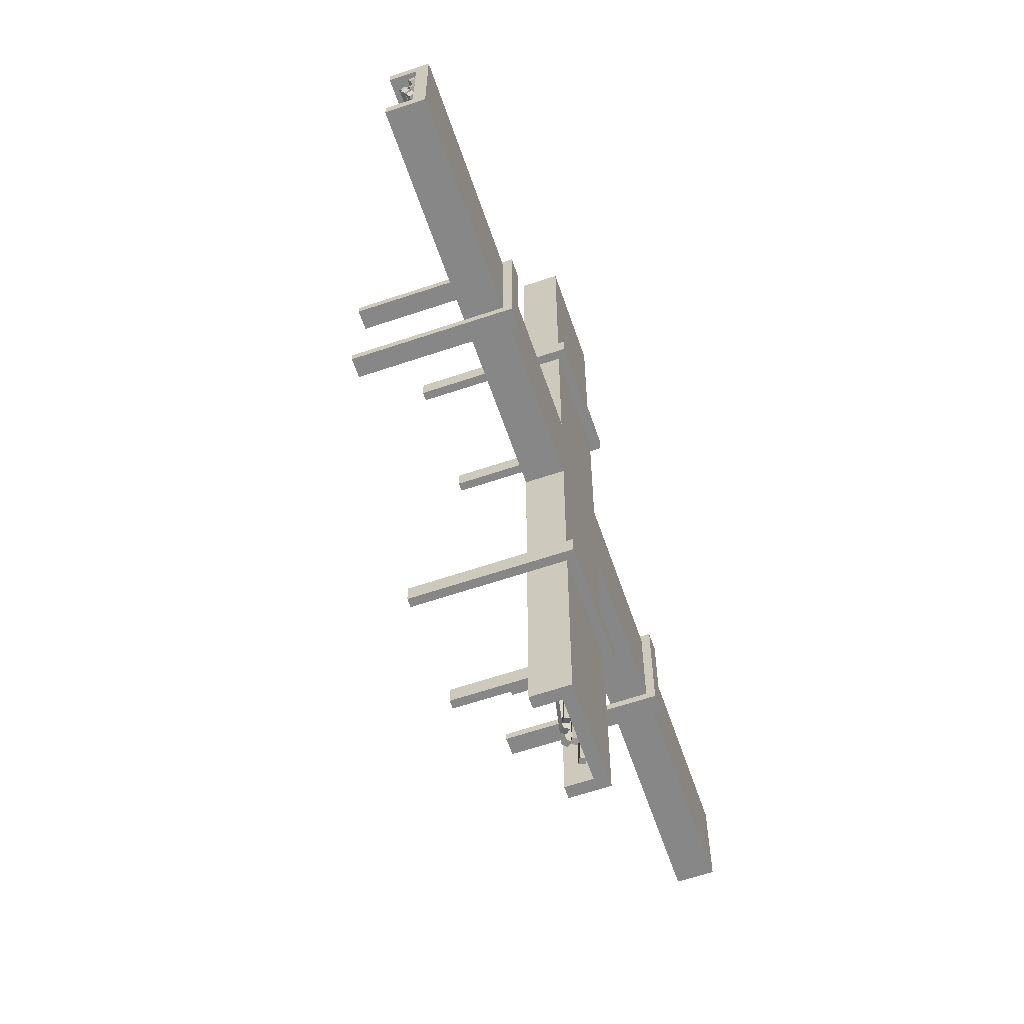
<metadata>
{"format":"obj","ext":"obj","renderer":"f3d","projection":"perspective","resolution":1024,"background":"white","views":[{"elev":-62.5,"azim":-71.1,"up":"+Z"}]}
</metadata>
<code>
v -176.3 0 200
v -176.3 0 -0
v -223.7 0 200
v -223.7 0 -0
v -218.5 5.442 -0
v -181.5 5.442 -0
v -181.5 5.442 200
v -218.5 5.442 200
v -176.3 17.07 200
v -181.5 17.07 200
v -218.5 17.07 200
v -223.7 17.07 200
v -200 0 -0
v -200 5.442 -0
v -200 5.442 200
v -200 0 200
v -200 5.442 100
v -181.5 5.442 100
v -181.5 17.07 100
v -176.3 17.07 100
v -176.3 0 100
v -200 0 100
v -223.7 0 100
v -223.7 17.07 100
v -218.5 17.07 100
v -218.5 5.442 100
v -218.5 5.442 18.47
v -218.5 17.07 18.47
v -223.7 17.07 23.7
v -223.7 0 23.7
v -200 0 18.45
v -176.3 0 23.7
v -176.3 17.07 23.7
v -181.5 17.07 18.47
v -181.5 5.442 18.47
v -200 5.442 18.45
v 0 0 23.7
v 0 5.442 18.48
v 0 17.07 23.7
v 0 17.07 18.48
v 0 0 -0
v -0 5.442 -0
v -100 5.442 -0
v -100 5.442 18.48
v -100 17.07 18.48
v -100 17.07 23.7
v -100 0 23.7
v -100 0 -0
v -400 0 23.7
v -400 5.442 18.48
v -400 17.07 23.7
v -400 17.07 18.48
v -400 -0 -0
v -400 5.442 -0
v -300 5.442 -0
v -300 5.442 18.48
v -300 17.07 18.48
v -300 17.07 23.7
v -300 0 23.7
v -300 -0 -0
v -176.3 -0 -200
v -223.7 0 -200
v -181.5 5.442 -200
v -218.5 5.442 -200
v -176.3 17.07 -200
v -181.5 17.07 -200
v -218.5 17.07 -200
v -223.7 17.07 -200
v -200 5.442 -200
v -200 0 -200
v -200 5.442 -100
v -181.5 5.442 -100
v -181.5 17.07 -100
v -176.3 17.07 -100
v -176.3 0 -100
v -200 -0 -100
v -223.7 0 -100
v -223.7 17.07 -100
v -218.5 17.07 -100
v -218.5 5.442 -100
v -218.5 5.442 -18.47
v -218.5 17.07 -18.47
v -223.7 17.07 -23.7
v -223.7 0 -23.7
v -200 -0 -18.45
v -176.3 -0 -23.7
v -176.3 17.07 -23.7
v -181.5 17.07 -18.47
v -181.5 5.442 -18.47
v -200 5.442 -18.45
v 0 0 -23.7
v -0 5.442 -18.48
v 0 17.07 -23.7
v 0 17.07 -18.48
v -100 5.442 -18.48
v -100 17.07 -18.48
v -100 17.07 -23.7
v -100 0 -23.7
v -400 -0 -23.7
v -400 5.442 -18.48
v -400 17.07 -23.7
v -400 17.07 -18.48
v -300 5.442 -18.48
v -300 17.07 -18.48
v -300 17.07 -23.7
v -300 0 -23.7
v -304.3 67.16 -23.7
v -295.7 67.16 -23.7
v -304.3 0 -23.7
v -295.7 0 -23.7
v -304.3 0 -0
v -295.7 0 -0
v -304.3 0 23.7
v -295.7 0 23.7
v -304.3 67.16 23.7
v -295.7 67.16 23.7
v -295.7 67.16 -27.7
v -304.3 67.16 -27.7
v -295.7 -4 -27.7
v -304.3 -4 -27.7
v -295.7 -4 -0
v -304.3 -4 -0
v -295.7 -4 27.7
v -304.3 -4 27.7
v -295.7 67.16 27.7
v -304.3 67.16 27.7
v -176.3 67.16 95.65
v -176.3 67.16 104.3
v -176.3 0 95.65
v -176.3 0 104.3
v -200 0 95.65
v -200 0 104.3
v -223.7 0 95.65
v -223.7 0 104.3
v -223.7 67.16 95.65
v -223.7 67.16 104.3
v -172.3 67.16 104.3
v -172.3 67.16 95.65
v -172.3 -4 104.3
v -172.3 -4 95.65
v -200 -4 104.3
v -200 -4 95.65
v -227.7 -4 104.3
v -227.7 -4 95.65
v -227.7 67.16 104.3
v -227.7 67.16 95.65
v -95.65 67.16 23.7
v -104.3 67.16 23.7
v -95.65 0 23.7
v -104.3 0 23.7
v -95.65 0 0
v -104.3 0 0
v -95.65 0 -23.7
v -104.3 0 -23.7
v -95.65 67.16 -23.7
v -104.3 67.16 -23.7
v -104.3 67.16 27.7
v -95.65 67.16 27.7
v -104.3 -4 27.7
v -95.65 -4 27.7
v -104.3 -4 0
v -95.65 -4 0
v -104.3 -4 -27.7
v -95.65 -4 -27.7
v -104.3 67.16 -27.7
v -95.65 67.16 -27.7
v -223.7 67.16 -95.65
v -223.7 67.16 -104.3
v -223.7 0 -95.65
v -223.7 0 -104.3
v -200 0 -95.65
v -200 0 -104.3
v -176.3 0 -95.65
v -176.3 0 -104.3
v -176.3 67.16 -95.65
v -176.3 67.16 -104.3
v -227.7 67.16 -104.3
v -227.7 67.16 -95.65
v -227.7 -4 -104.3
v -227.7 -4 -95.65
v -200 -4 -104.3
v -200 -4 -95.65
v -172.3 -4 -104.3
v -172.3 -4 -95.65
v -172.3 67.16 -104.3
v -172.3 67.16 -95.65
v -202 9.821 -200
v -204.9 10.69 100.3
v -198.9 11.15 -49.98
v -198 10.29 -200
v -194.9 11.59 -50
v -200.8 9.174 -149.9
v -204.8 8.744 -150
v -199.8 8.076 -200
v -202.6 6.972 -149.9
v -198 9.087 -100.1
v -202 8.656 -99.93
v -199.8 6.884 -100
v -196.7 9.379 -49.98
v -200.2 12.04 -200
v -203 10.95 -150
v -200.2 10.86 -100
v -197.1 13.35 -50
v -201 11.15 100.1
v -200.1 15.74 -0.005005
v -196.1 16.18 0.1542
v -197.9 13.97 0.1103
v -204 11.67 49.96
v -200 12.12 50.08
v -201.8 9.908 50.04
v -202.7 8.938 100.1
v -198.3 17.95 0.03888
v -202.2 13.88 50
v -203.2 12.91 100.2
v -197.2 6.931 150
v -193.2 7.4 149.7
v -195 5.18 149.8
v -192.3 7.455 200.1
v -188.6 6.236 199.9
v -191.1 4.942 200
v -195.5 9.15 149.9
v -189.9 8.75 200
v -201.6 7.464 -199.8
v -195.7 12.25 99.25
v -198 10.68 -50.93
v -197.9 6.228 -200.2
v -194.2 9.405 -50.93
v -188.5 7.617 -151.2
v -192.3 8.914 -151.1
v -200.3 4.946 -199.9
v -191 6.375 -151.1
v -191.4 7.691 -101.2
v -195.2 8.974 -101.5
v -194 6.439 -101.4
v -196.7 8.15 -50.91
v -199.1 8.746 -200.1
v -189.8 10.16 -151.2
v -192.7 10.23 -101.3
v -195.4 11.94 -50.95
v -191.9 11 99.5
v -194.2 15.43 -0.662
v -190.5 14.16 -0.9085
v -193 12.9 -0.7004
v -191.4 11.44 49.32
v -187.7 10.18 49.28
v -190.2 8.91 49.36
v -194.4 9.727 99.4
v -191.7 16.69 -0.8701
v -188.9 12.7 49.24
v -193.2 13.52 99.35
v -201.5 10.56 149.8
v -197.7 9.326 150.1
v -200.2 8.043 150
v -201.6 7.464 200.2
v -197.9 6.228 199.8
v -200.3 4.946 200.1
v -199 11.84 150
v -199.1 8.746 199.9
v -192.3 7.455 -199.9
v -190.8 7.457 98.96
v -203 9.814 -51.04
v -188.6 6.236 -200.1
v -199.3 8.616 -51.03
v -184.7 6.242 -150.3
v -188.4 7.453 -150.3
v -191.1 4.942 -200
v -187.2 4.943 -150.3
v -193.1 6.236 -100.7
v -196.9 7.441 -101.2
v -195.6 4.932 -101
v -201.7 7.308 -51.04
v -189.9 8.75 -200
v -186 8.752 -150.3
v -194.4 8.744 -100.8
v -200.6 11.12 -51.03
v -187 6.279 99.16
v -196.9 13.85 -0.957
v -193.2 12.66 -1.356
v -195.6 11.35 -1.094
v -190 8.941 48.71
v -186.2 7.757 48.49
v -188.7 6.44 48.63
v -189.5 4.958 99.03
v -194.5 15.16 -1.219
v -187.5 10.26 48.57
v -188.3 8.778 99.09
v -194.5 11.1 149.7
v -190.7 9.923 150.1
v -193.2 8.598 149.9
v -202 9.821 200
v -198 10.29 200
v -199.8 8.076 200
v -192 12.42 150
v -200.2 12.04 200
v -207 9.232 -199.8
v -208.2 9.675 101.3
v -212.8 9.398 -49.68
v -203 8.94 -199.1
v -208.9 9.054 -49.76
v -209.2 10.18 -157.9
v -213.2 10.53 -157.8
v -205.1 7.092 -199.5
v -211.3 8.363 -157.8
v -208.5 6.67 -99.88
v -212.4 7.02 -99.82
v -210.6 4.853 -99.85
v -211 7.233 -49.72
v -204.8 11.08 -199.4
v -211 12.35 -157.9
v -210.3 8.837 -99.85
v -210.7 11.22 -49.73
v -204.2 9.349 101.5
v -210.5 13.42 0.4139
v -206.5 13.08 0.3412
v -208.7 11.26 0.3807
v -208.7 8.502 50.47
v -204.7 8.17 50.52
v -206.8 6.343 50.5
v -206.4 7.519 101.4
v -208.4 15.25 0.3745
v -206.5 10.33 50.5
v -206.1 11.51 101.4
v -205.1 10.75 150.6
v -201.1 10.43 150.9
v -203.3 8.6 150.8
v -207 9.232 200.2
v -203 8.94 200.9
v -205.1 7.092 200.5
v -203 12.59 150.8
v -204.8 11.08 200.6
v -211.3 7.365 -200.5
v -201.1 8.422 99.96
v -210.2 11.6 -50.34
v -207.5 6.326 -199.5
v -206.4 10.55 -50.15
v -202.5 6.355 -150.4
v -206.4 7.425 -150.1
v -209.9 4.916 -200.2
v -205 4.963 -150.2
v -201.6 6.944 -100.3
v -205.4 8.005 -100.5
v -204.1 5.547 -100.4
v -208.8 9.147 -50.25
v -208.9 8.775 -199.8
v -203.9 8.816 -150.3
v -203 9.403 -100.4
v -207.8 13 -50.25
v -197.2 7.383 100
v -211.8 16.27 0.03815
v -208 15.22 -0.07721
v -210.4 13.81 -0.00238
v -206.7 10.73 50.03
v -202.9 9.688 49.83
v -205.3 8.28 49.95
v -199.7 5.971 99.99
v -209.4 17.67 -0.03674
v -204.3 12.14 49.92
v -198.6 9.833 100
v -206.6 7.601 149.6
v -202.8 6.568 149.9
v -205.2 5.153 149.8
v -211.3 7.365 199.5
v -207.5 6.326 200.5
v -209.9 4.916 199.8
v -204.2 9.016 149.8
v -208.9 8.775 200.2
v 0.005066 9.821 -1.972
v -300.3 10.69 -4.931
v -150 8.765 1.119
v -0.005066 10.29 1.972
v -150 9.203 5.09
v -50.08 9.174 -0.8471
v -50.05 8.744 -4.817
v -0.02515 8.076 0.222
v -50.11 6.972 -2.619
v -99.93 9.087 1.982
v -100.1 8.656 -1.987
v -100 6.884 0.2137
v -150 6.996 3.324
v 0.02515 12.04 -0.222
v -50.01 10.95 -3.045
v -99.99 10.86 -0.2186
v -150 10.97 2.885
v -300.1 11.15 -0.9711
v -200 9.333 -0.09566
v -200.2 9.779 3.874
v -200.1 7.569 2.112
v -250 10.19 -3.983
v -250.1 10.64 -0.01962
v -250 8.431 -1.776
v -300.1 8.938 -2.723
v -200 11.54 1.666
v -250 12.4 -2.227
v -300.2 12.91 -3.179
v -350 6.931 2.791
v -349.7 7.4 6.751
v -349.8 5.18 5.002
v -400.1 7.455 7.681
v -399.9 6.236 11.36
v -400 4.942 8.929
v -349.9 9.15 4.54
v -400 8.75 10.11
v -0.1725 7.464 -1.569
v -299.2 12.25 4.333
v -149.1 8.3 2.045
v 0.1725 6.228 2.13
v -149.1 7.022 5.807
v -48.8 7.617 11.46
v -48.94 8.914 7.734
v -0.09888 4.946 -0.3126
v -48.93 6.375 8.963
v -98.84 7.691 8.555
v -98.5 8.974 4.805
v -98.61 6.439 6.045
v -149.1 5.767 3.293
v 0.09888 8.746 0.8733
v -48.81 10.16 10.24
v -98.72 10.23 7.314
v -149.1 9.555 4.559
v -299.5 11 8.109
v -199.3 9.031 5.764
v -199.1 7.76 9.544
v -199.3 6.501 7.021
v -249.3 9.959 8.567
v -249.3 8.701 12.35
v -249.4 7.433 9.828
v -299.4 9.727 5.595
v -199.1 10.29 8.287
v -249.2 11.23 11.09
v -299.4 13.52 6.847
v -349.8 10.56 -1.498
v -350.1 9.326 2.285
v -350 8.043 -0.2295
v -400.2 7.464 -1.569
v -399.8 6.228 2.13
v -400.1 4.946 -0.3126
v -350 11.84 1.016
v -399.9 8.746 0.8733
v -0.05579 7.455 7.681
v -299 7.457 9.214
v -149 7.431 -3.033
v 0.05579 6.236 11.36
v -149 6.233 0.7393
v -49.75 6.242 15.32
v -49.73 7.453 11.56
v -0.01752 4.942 8.929
v -49.74 4.943 12.84
v -99.32 6.236 6.896
v -98.84 7.441 3.146
v -99.01 4.932 4.425
v -149 4.925 -1.743
v 0.01752 8.75 10.11
v -49.74 8.752 14.04
v -99.16 8.744 5.618
v -149 8.739 -0.5508
v -299.2 6.279 13
v -199 7.446 3.058
v -198.6 6.255 6.848
v -198.9 4.943 4.358
v -248.7 7.463 9.971
v -248.5 6.279 13.76
v -248.6 4.962 11.27
v -299 4.958 10.52
v -198.8 8.759 5.548
v -248.6 8.78 12.46
v -299.1 8.778 11.7
v -349.7 11.1 5.467
v -350.1 9.923 9.266
v -349.9 8.598 6.78
v -400 9.821 -1.972
v -400 10.29 1.972
v -400 8.076 0.222
v -350 12.42 7.953
v -400 12.04 -0.222
v -0.2115 9.232 -6.954
v -301.3 9.675 -8.217
v -150.3 7.015 -12.84
v -0.9045 8.94 -3.025
v -150.2 6.671 -8.855
v -42.07 10.18 -9.179
v -42.24 10.53 -13.16
v -0.5325 7.092 -5.134
v -42.16 8.363 -11.35
v -100.1 6.67 -8.465
v -100.2 7.02 -12.45
v -100.2 4.853 -10.63
v -150.3 4.85 -11.02
v -0.5834 11.08 -4.845
v -42.15 12.35 -10.99
v -100.1 8.837 -10.28
v -150.3 8.835 -10.67
v -301.5 9.349 -4.246
v -200.4 7.019 -10.52
v -200.3 6.681 -6.54
v -200.4 4.857 -8.701
v -250.5 7.025 -8.663
v -250.5 6.693 -4.682
v -250.5 4.866 -6.838
v -301.4 7.519 -6.394
v -200.4 8.843 -8.363
v -250.5 8.852 -6.507
v -301.4 11.51 -6.069
v -350.6 10.75 -5.113
v -350.9 10.43 -1.141
v -350.8 8.6 -3.286
v -400.2 9.232 -6.954
v -400.9 8.94 -3.025
v -400.5 7.092 -5.134
v -350.8 12.59 -2.968
v -400.6 11.08 -4.845
v 0.5228 7.365 -11.26
v -300 8.422 -1.057
v -149.7 9.22 -10.24
v -0.5228 6.326 -7.541
v -149.8 8.165 -6.392
v -49.61 6.355 -2.54
v -49.88 7.425 -6.36
v 0.215 4.916 -9.88
v -49.79 4.963 -4.982
v -99.69 6.944 -1.607
v -99.48 8.005 -5.449
v -99.58 5.547 -4.06
v -149.8 6.764 -8.845
v -0.215 8.775 -8.92
v -49.7 8.816 -3.917
v -99.59 9.403 -2.996
v -149.8 10.62 -7.786
v -300 7.383 2.791
v -200 9.865 -11.81
v -199.9 8.816 -7.969
v -200 7.411 -10.42
v -250 9.254 -6.739
v -249.8 8.211 -2.898
v -249.9 6.802 -5.341
v -300 5.971 0.3462
v -200 11.27 -9.365
v -249.9 10.66 -4.296
v -300 9.833 1.387
v -349.6 7.601 -6.637
v -349.9 6.568 -2.787
v -349.8 5.153 -5.23
v -399.5 7.365 -11.26
v -400.5 6.326 -7.541
v -399.8 4.916 -9.88
v -349.8 9.016 -4.195
v -400.2 8.775 -8.92
f 35 36 17 18
f 7 15 16 1
f 21 22 31 32
f 20 33 34 19
f 25 28 29 24
f 21 32 33 20
f 34 35 18 19
f 7 1 9 10
f 26 27 28 25
f 29 30 23 24
f 3 8 11 12
f 26 17 36 27
f 16 15 8 3
f 30 31 22 23
f 18 17 15 7
f 19 18 7 10
f 9 20 19 10
f 1 21 20 9
f 1 16 22 21
f 23 22 16 3
f 24 23 3 12
f 11 25 24 12
f 8 26 25 11
f 15 17 26 8
f 13 31 30 4
f 32 31 13 2
f 6 14 36 35
f 27 36 14 5
f 42 38 37 41
f 38 42 43 44
f 47 48 41 37
f 46 39 40 45
f 47 37 39 46
f 37 38 40 39
f 38 44 45 40
f 44 43 6 35
f 45 44 35 34
f 34 33 46 45
f 33 32 47 46
f 32 2 48 47
f 54 53 49 50
f 50 56 55 54
f 59 49 53 60
f 58 57 52 51
f 59 58 51 49
f 49 51 52 50
f 50 52 57 56
f 56 27 5 55
f 57 28 27 56
f 28 57 58 29
f 29 58 59 30
f 30 59 60 4
f 89 72 71 90
f 63 61 70 69
f 75 86 85 76
f 74 73 88 87
f 79 78 83 82
f 75 74 87 86
f 88 73 72 89
f 63 66 65 61
f 80 79 82 81
f 83 78 77 84
f 62 68 67 64
f 80 81 90 71
f 70 62 64 69
f 84 77 76 85
f 72 63 69 71
f 73 66 63 72
f 65 66 73 74
f 61 65 74 75
f 61 75 76 70
f 77 62 70 76
f 78 68 62 77
f 67 68 78 79
f 64 67 79 80
f 69 64 80 71
f 13 4 84 85
f 86 2 13 85
f 6 89 90 14
f 81 5 14 90
f 42 41 91 92
f 92 95 43 42
f 98 91 41 48
f 97 96 94 93
f 98 97 93 91
f 91 93 94 92
f 92 94 96 95
f 95 89 6 43
f 96 88 89 95
f 88 96 97 87
f 87 97 98 86
f 86 98 48 2
f 54 100 99 53
f 100 54 55 103
f 106 60 53 99
f 105 101 102 104
f 106 99 101 105
f 99 100 102 101
f 100 103 104 102
f 103 55 5 81
f 104 103 81 82
f 82 83 105 104
f 83 84 106 105
f 84 4 60 106
f 118 117 119 120
f 120 119 121 122
f 122 121 123 124
f 124 123 125 126
f 107 109 110 108
f 109 111 112 110
f 111 113 114 112
f 113 115 116 114
f 107 108 117 118
f 108 110 119 117
f 109 107 118 120
f 110 112 121 119
f 111 109 120 122
f 112 114 123 121
f 113 111 122 124
f 114 116 125 123
f 116 115 126 125
f 115 113 124 126
f 138 137 139 140
f 140 139 141 142
f 142 141 143 144
f 144 143 145 146
f 127 129 130 128
f 129 131 132 130
f 131 133 134 132
f 133 135 136 134
f 127 128 137 138
f 128 130 139 137
f 129 127 138 140
f 130 132 141 139
f 131 129 140 142
f 132 134 143 141
f 133 131 142 144
f 134 136 145 143
f 136 135 146 145
f 135 133 144 146
f 158 157 159 160
f 160 159 161 162
f 162 161 163 164
f 164 163 165 166
f 147 149 150 148
f 149 151 152 150
f 151 153 154 152
f 153 155 156 154
f 147 148 157 158
f 148 150 159 157
f 149 147 158 160
f 150 152 161 159
f 151 149 160 162
f 152 154 163 161
f 153 151 162 164
f 154 156 165 163
f 156 155 166 165
f 155 153 164 166
f 178 177 179 180
f 180 179 181 182
f 182 181 183 184
f 184 183 185 186
f 167 169 170 168
f 169 171 172 170
f 171 173 174 172
f 173 175 176 174
f 167 168 177 178
f 168 170 179 177
f 169 167 178 180
f 170 172 181 179
f 171 169 180 182
f 172 174 183 181
f 173 171 182 184
f 174 176 185 183
f 176 175 186 185
f 175 173 184 186
f 208 188 214 213
f 197 189 203 202
f 196 191 199 198
f 194 190 192 195
f 187 194 195 193
f 192 196 198 195
f 198 197 193 195
f 199 189 197 198
f 200 187 193 201
f 190 200 201 192
f 193 197 202 201
f 202 196 192 201
f 203 191 196 202
f 204 211 210 209
f 199 191 206 207
f 205 189 199 207
f 207 206 209 210
f 208 205 207 210
f 211 188 208 210
f 189 205 212 203
f 212 206 191 203
f 205 208 213 212
f 213 209 206 212
f 214 204 209 213
f 211 204 216 217
f 215 188 211 217
f 217 216 219 220
f 218 215 217 220
f 188 215 221 214
f 221 216 204 214
f 215 218 222 221
f 222 219 216 221
f 244 224 250 249
f 233 225 239 238
f 232 227 235 234
f 230 226 228 231
f 223 230 231 229
f 228 232 234 231
f 234 233 229 231
f 235 225 233 234
f 236 223 229 237
f 226 236 237 228
f 229 233 238 237
f 238 232 228 237
f 239 227 232 238
f 240 247 246 245
f 235 227 242 243
f 241 225 235 243
f 243 242 245 246
f 244 241 243 246
f 247 224 244 246
f 225 241 248 239
f 248 242 227 239
f 241 244 249 248
f 249 245 242 248
f 250 240 245 249
f 247 240 252 253
f 251 224 247 253
f 253 252 255 256
f 254 251 253 256
f 224 251 257 250
f 257 252 240 250
f 251 254 258 257
f 258 255 252 257
f 280 260 286 285
f 269 261 275 274
f 268 263 271 270
f 266 262 264 267
f 259 266 267 265
f 264 268 270 267
f 270 269 265 267
f 271 261 269 270
f 272 259 265 273
f 262 272 273 264
f 265 269 274 273
f 274 268 264 273
f 275 263 268 274
f 276 283 282 281
f 271 263 278 279
f 277 261 271 279
f 279 278 281 282
f 280 277 279 282
f 283 260 280 282
f 261 277 284 275
f 284 278 263 275
f 277 280 285 284
f 285 281 278 284
f 286 276 281 285
f 283 276 288 289
f 287 260 283 289
f 289 288 291 292
f 290 287 289 292
f 260 287 293 286
f 293 288 276 286
f 287 290 294 293
f 294 291 288 293
f 316 296 322 321
f 305 297 311 310
f 304 299 307 306
f 302 298 300 303
f 295 302 303 301
f 300 304 306 303
f 306 305 301 303
f 307 297 305 306
f 308 295 301 309
f 298 308 309 300
f 301 305 310 309
f 310 304 300 309
f 311 299 304 310
f 312 319 318 317
f 307 299 314 315
f 313 297 307 315
f 315 314 317 318
f 316 313 315 318
f 319 296 316 318
f 297 313 320 311
f 320 314 299 311
f 313 316 321 320
f 321 317 314 320
f 322 312 317 321
f 319 312 324 325
f 323 296 319 325
f 325 324 327 328
f 326 323 325 328
f 296 323 329 322
f 329 324 312 322
f 323 326 330 329
f 330 327 324 329
f 352 332 358 357
f 341 333 347 346
f 340 335 343 342
f 338 334 336 339
f 331 338 339 337
f 336 340 342 339
f 342 341 337 339
f 343 333 341 342
f 344 331 337 345
f 334 344 345 336
f 337 341 346 345
f 346 340 336 345
f 347 335 340 346
f 348 355 354 353
f 343 335 350 351
f 349 333 343 351
f 351 350 353 354
f 352 349 351 354
f 355 332 352 354
f 333 349 356 347
f 356 350 335 347
f 349 352 357 356
f 357 353 350 356
f 358 348 353 357
f 355 348 360 361
f 359 332 355 361
f 361 360 363 364
f 362 359 361 364
f 332 359 365 358
f 365 360 348 358
f 359 362 366 365
f 366 363 360 365
f 190 194 187 200
f 226 230 223 236
f 262 266 259 272
f 298 302 295 308
f 334 338 331 344
f 218 220 219 222
f 254 256 255 258
f 290 292 291 294
f 326 328 327 330
f 362 364 363 366
f 388 368 394 393
f 377 369 383 382
f 376 371 379 378
f 374 370 372 375
f 367 374 375 373
f 372 376 378 375
f 378 377 373 375
f 379 369 377 378
f 380 367 373 381
f 370 380 381 372
f 373 377 382 381
f 382 376 372 381
f 383 371 376 382
f 384 391 390 389
f 379 371 386 387
f 385 369 379 387
f 387 386 389 390
f 388 385 387 390
f 391 368 388 390
f 369 385 392 383
f 392 386 371 383
f 385 388 393 392
f 393 389 386 392
f 394 384 389 393
f 391 384 396 397
f 395 368 391 397
f 397 396 399 400
f 398 395 397 400
f 368 395 401 394
f 401 396 384 394
f 395 398 402 401
f 402 399 396 401
f 424 404 430 429
f 413 405 419 418
f 412 407 415 414
f 410 406 408 411
f 403 410 411 409
f 408 412 414 411
f 414 413 409 411
f 415 405 413 414
f 416 403 409 417
f 406 416 417 408
f 409 413 418 417
f 418 412 408 417
f 419 407 412 418
f 420 427 426 425
f 415 407 422 423
f 421 405 415 423
f 423 422 425 426
f 424 421 423 426
f 427 404 424 426
f 405 421 428 419
f 428 422 407 419
f 421 424 429 428
f 429 425 422 428
f 430 420 425 429
f 427 420 432 433
f 431 404 427 433
f 433 432 435 436
f 434 431 433 436
f 404 431 437 430
f 437 432 420 430
f 431 434 438 437
f 438 435 432 437
f 460 440 466 465
f 449 441 455 454
f 448 443 451 450
f 446 442 444 447
f 439 446 447 445
f 444 448 450 447
f 450 449 445 447
f 451 441 449 450
f 452 439 445 453
f 442 452 453 444
f 445 449 454 453
f 454 448 444 453
f 455 443 448 454
f 456 463 462 461
f 451 443 458 459
f 457 441 451 459
f 459 458 461 462
f 460 457 459 462
f 463 440 460 462
f 441 457 464 455
f 464 458 443 455
f 457 460 465 464
f 465 461 458 464
f 466 456 461 465
f 463 456 468 469
f 467 440 463 469
f 469 468 471 472
f 470 467 469 472
f 440 467 473 466
f 473 468 456 466
f 467 470 474 473
f 474 471 468 473
f 496 476 502 501
f 485 477 491 490
f 484 479 487 486
f 482 478 480 483
f 475 482 483 481
f 480 484 486 483
f 486 485 481 483
f 487 477 485 486
f 488 475 481 489
f 478 488 489 480
f 481 485 490 489
f 490 484 480 489
f 491 479 484 490
f 492 499 498 497
f 487 479 494 495
f 493 477 487 495
f 495 494 497 498
f 496 493 495 498
f 499 476 496 498
f 477 493 500 491
f 500 494 479 491
f 493 496 501 500
f 501 497 494 500
f 502 492 497 501
f 499 492 504 505
f 503 476 499 505
f 505 504 507 508
f 506 503 505 508
f 476 503 509 502
f 509 504 492 502
f 503 506 510 509
f 510 507 504 509
f 532 512 538 537
f 521 513 527 526
f 520 515 523 522
f 518 514 516 519
f 511 518 519 517
f 516 520 522 519
f 522 521 517 519
f 523 513 521 522
f 524 511 517 525
f 514 524 525 516
f 517 521 526 525
f 526 520 516 525
f 527 515 520 526
f 528 535 534 533
f 523 515 530 531
f 529 513 523 531
f 531 530 533 534
f 532 529 531 534
f 535 512 532 534
f 513 529 536 527
f 536 530 515 527
f 529 532 537 536
f 537 533 530 536
f 538 528 533 537
f 535 528 540 541
f 539 512 535 541
f 541 540 543 544
f 542 539 541 544
f 512 539 545 538
f 545 540 528 538
f 539 542 546 545
f 546 543 540 545
f 370 374 367 380
f 406 410 403 416
f 442 446 439 452
f 478 482 475 488
f 514 518 511 524
f 398 400 399 402
f 434 436 435 438
f 470 472 471 474
f 506 508 507 510
f 542 544 543 546

</code>
